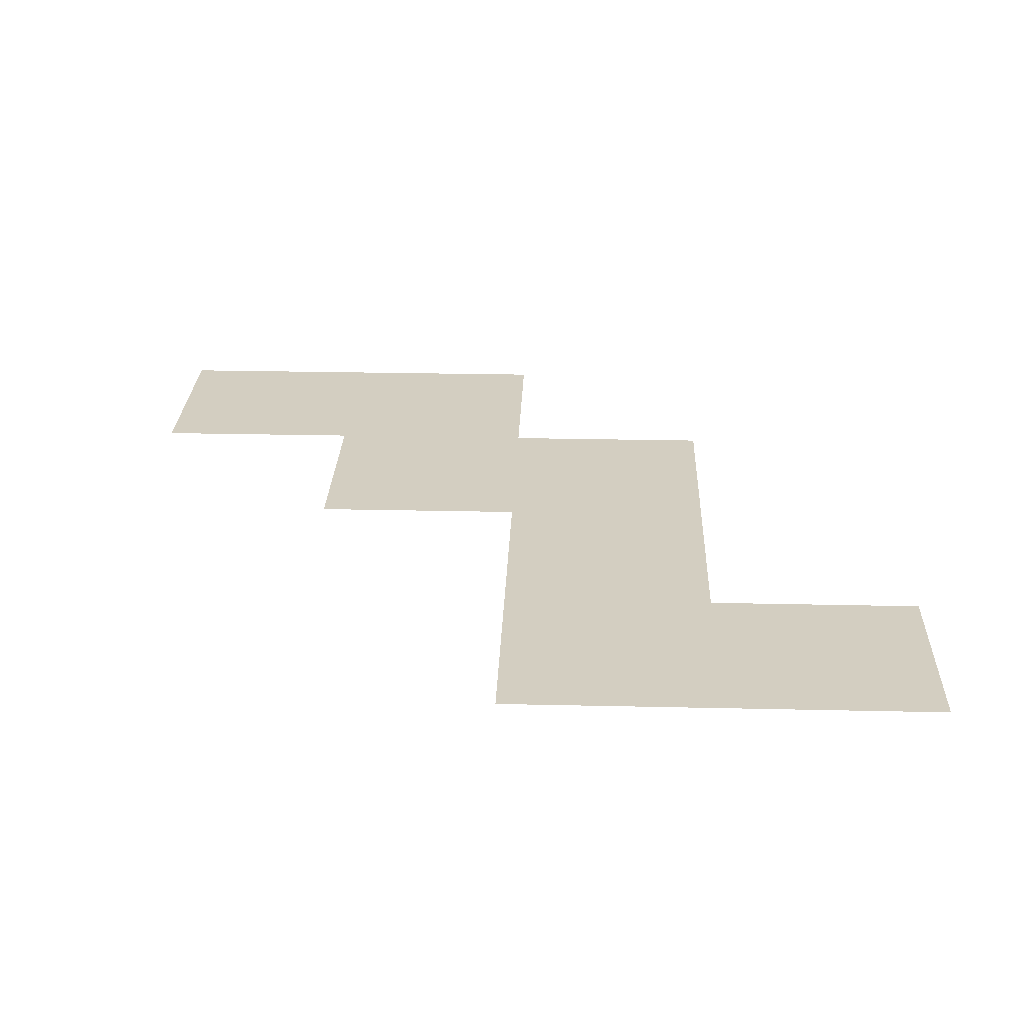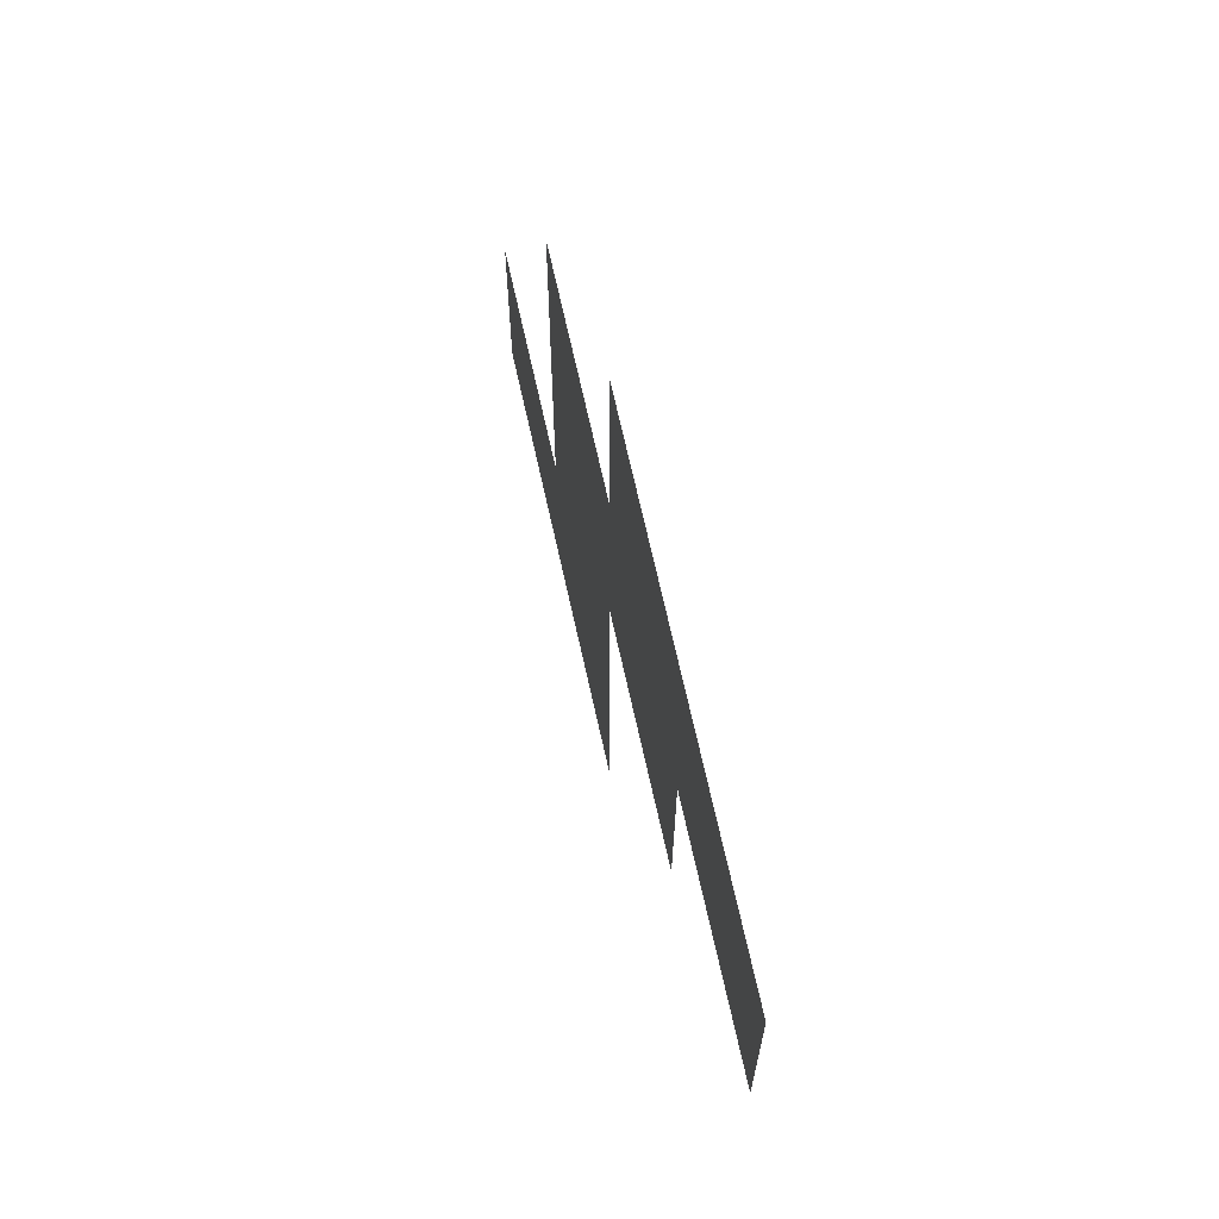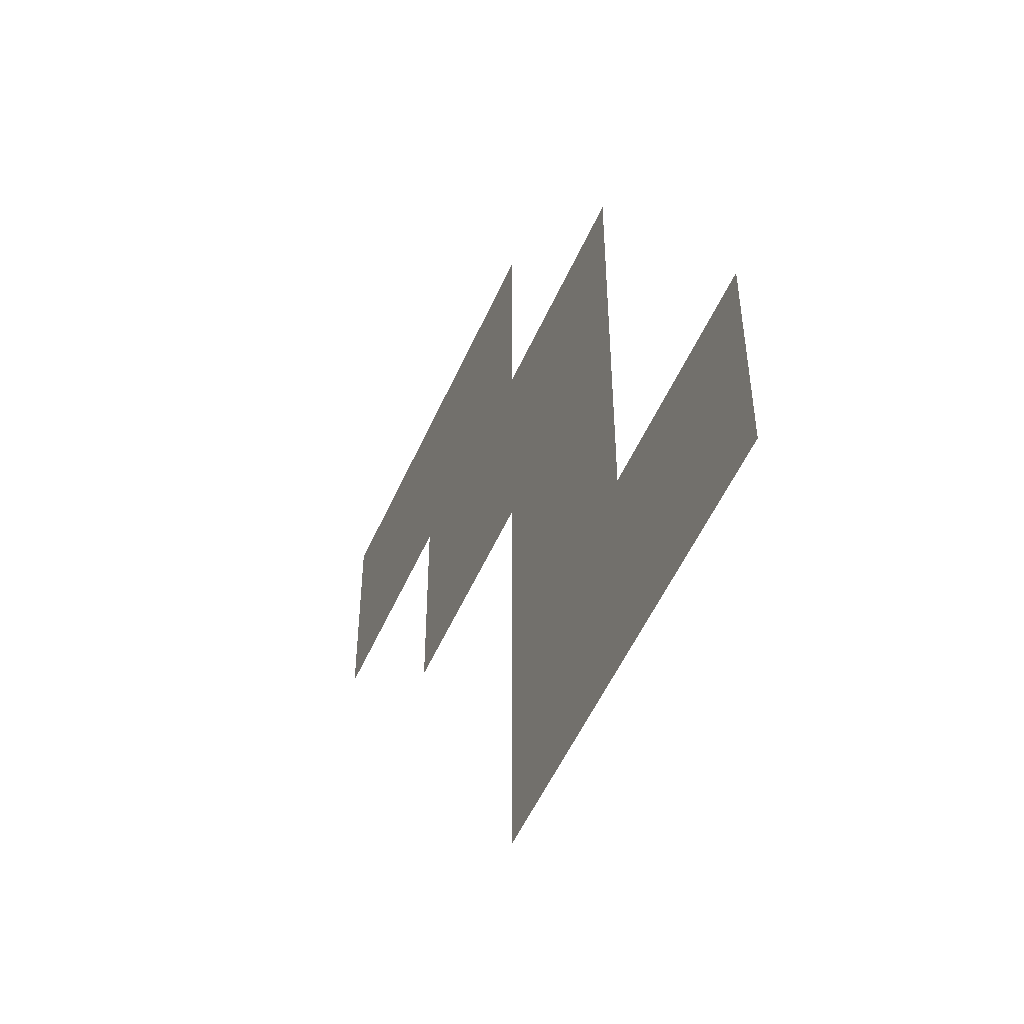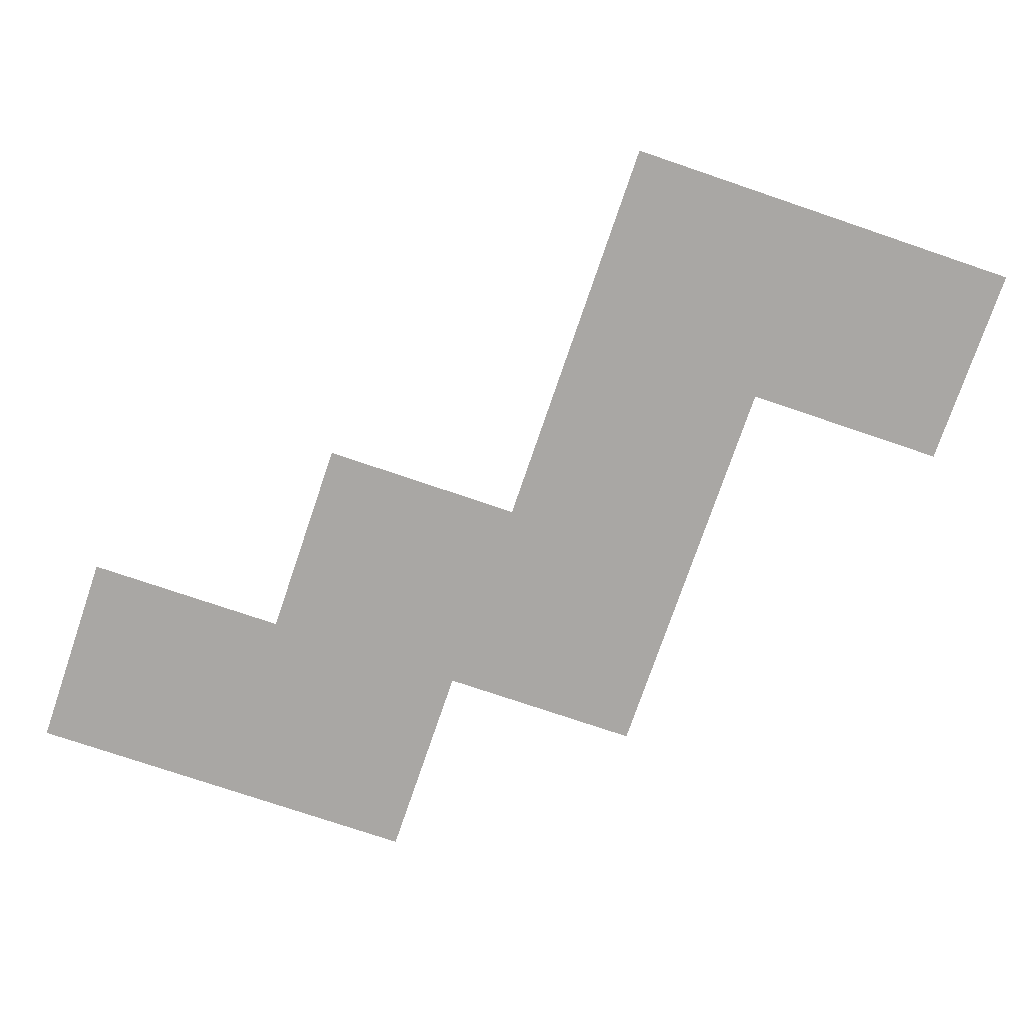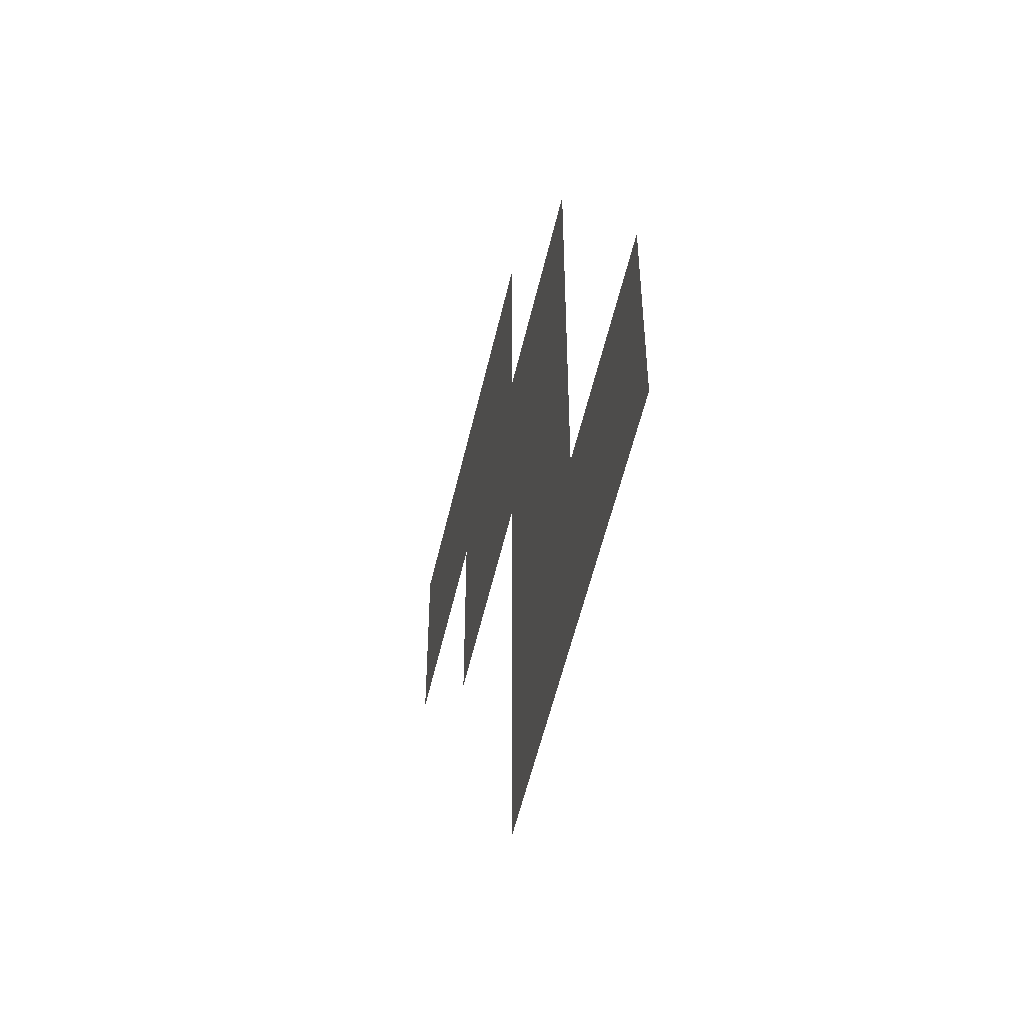
<metadata>
{"format":"obj","ext":"obj","renderer":"f3d","projection":"perspective","resolution":1024,"background":"white","views":[{"elev":25.1,"azim":2.1,"up":"+Z"},{"elev":69.8,"azim":-102.5,"up":"+Y"},{"elev":-52.5,"azim":66.6,"up":"+Y"},{"elev":-74.7,"azim":-18.8,"up":"+Z"},{"elev":-53.7,"azim":77.3,"up":"+Y"}]}
</metadata>
<code>
v -1344 -2784 0
v -1392 -2784 0
v -1392 -2736 0
v -1344 -2736 0
v -1296 -2784 0
v -1344 -2784 0
v -1344 -2736 0
v -1296 -2736 0
v -1344 -2736 0
v -1392 -2736 0
v -1392 -2688 0
v -1344 -2688 0
v -1392 -2688 0
v -1440 -2688 0
v -1440 -2640 0
v -1392 -2640 0
v -1344 -2688 0
v -1392 -2688 0
v -1392 -2640 0
v -1344 -2640 0
v -1440 -2640 0
v -1488 -2640 0
v -1488 -2592 0
v -1440 -2592 0
v -1392 -2640 0
v -1440 -2640 0
v -1440 -2592 0
v -1392 -2592 0
g Map1_mesh_0025
f 1 2 3 4
f 5 6 7 8
f 9 10 11 12
f 13 14 15 16
f 17 18 19 20
f 21 22 23 24
f 25 26 27 28

</code>
